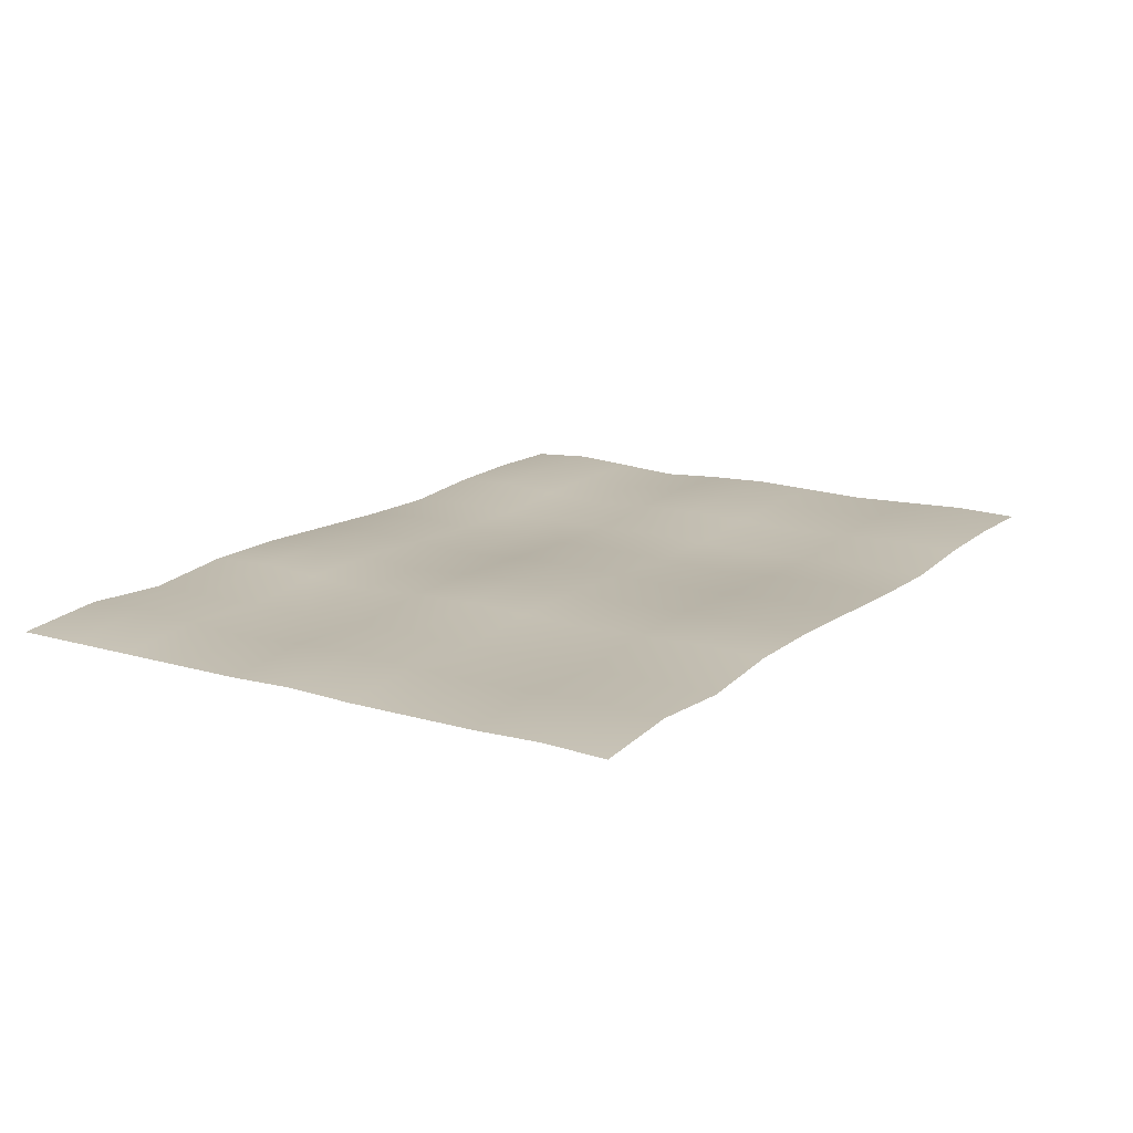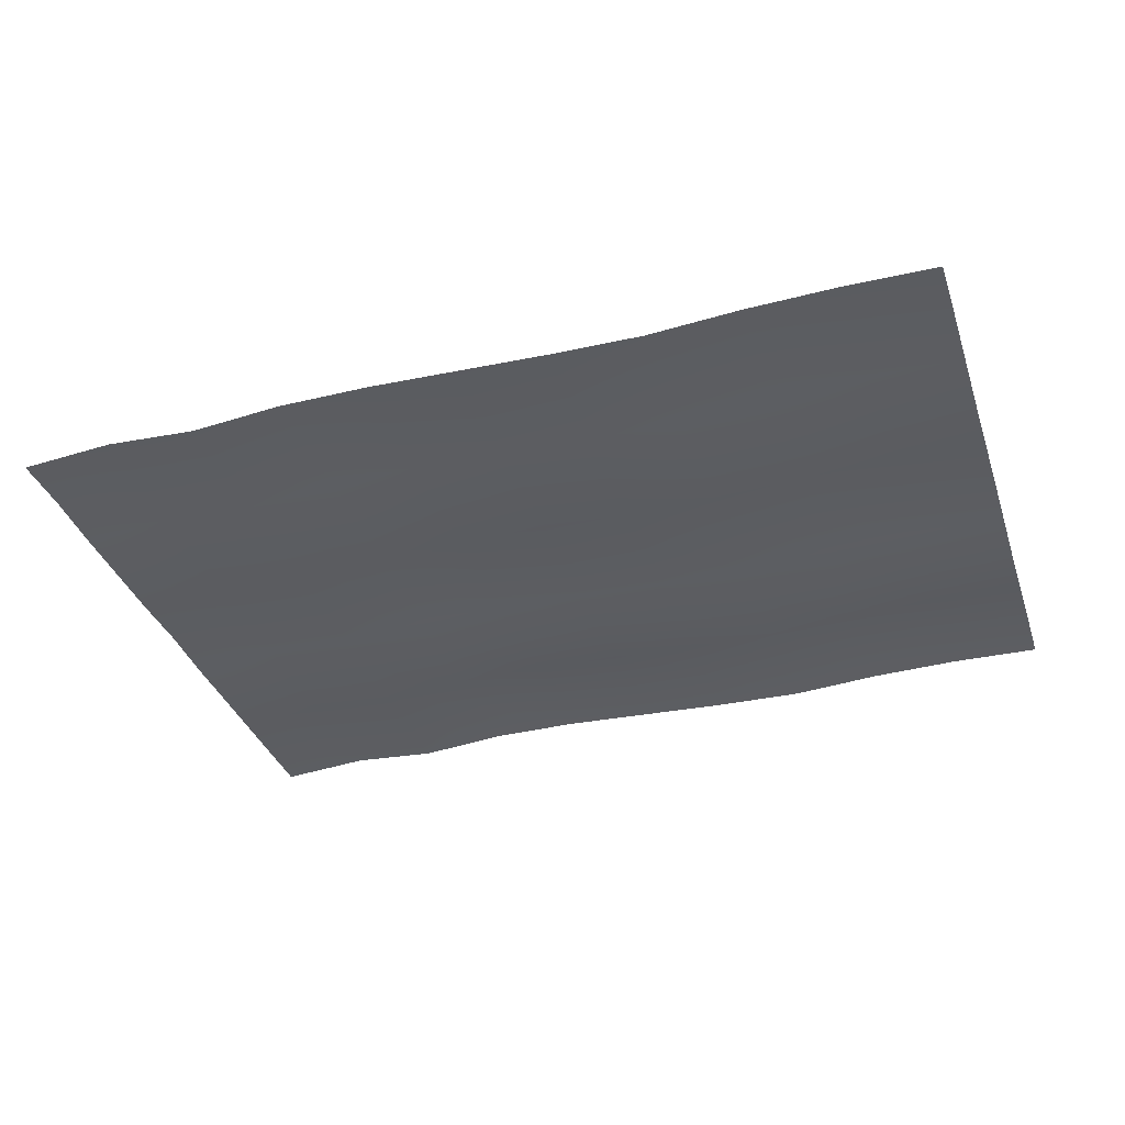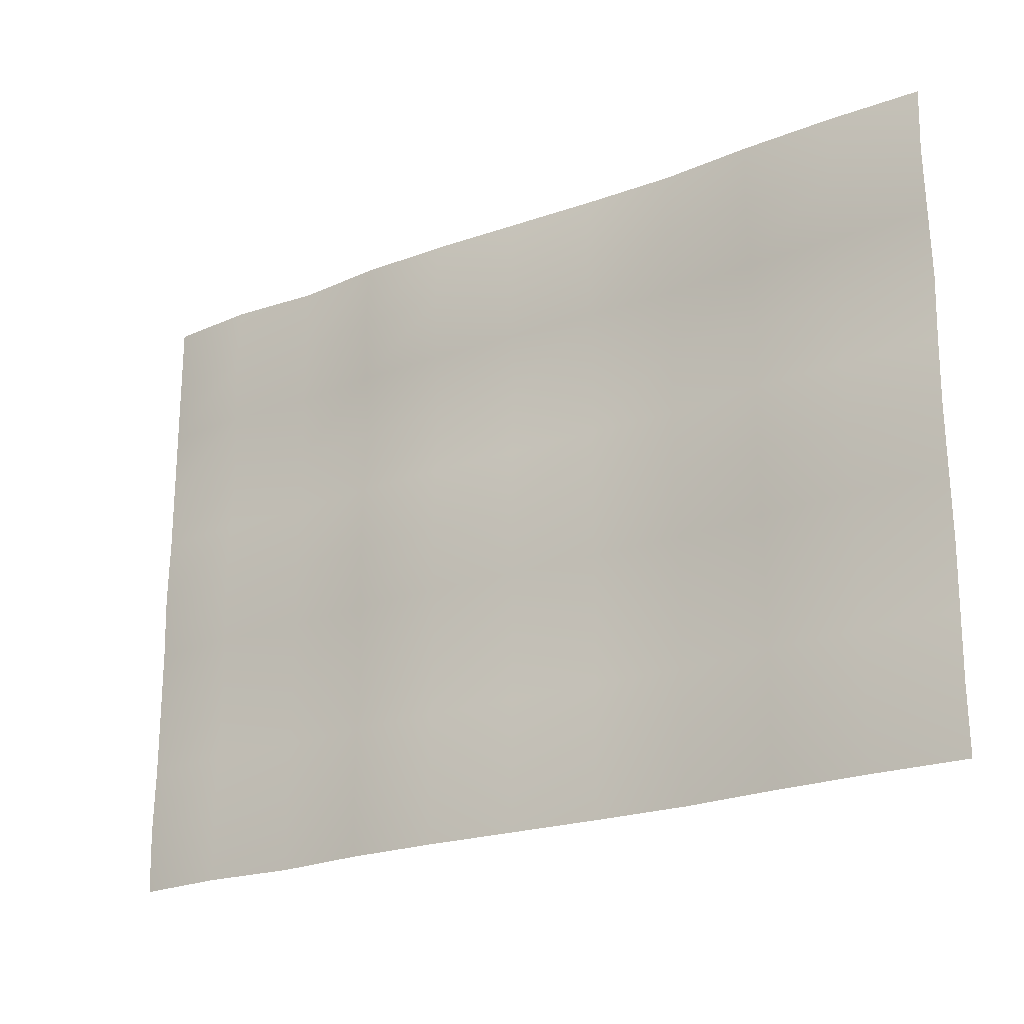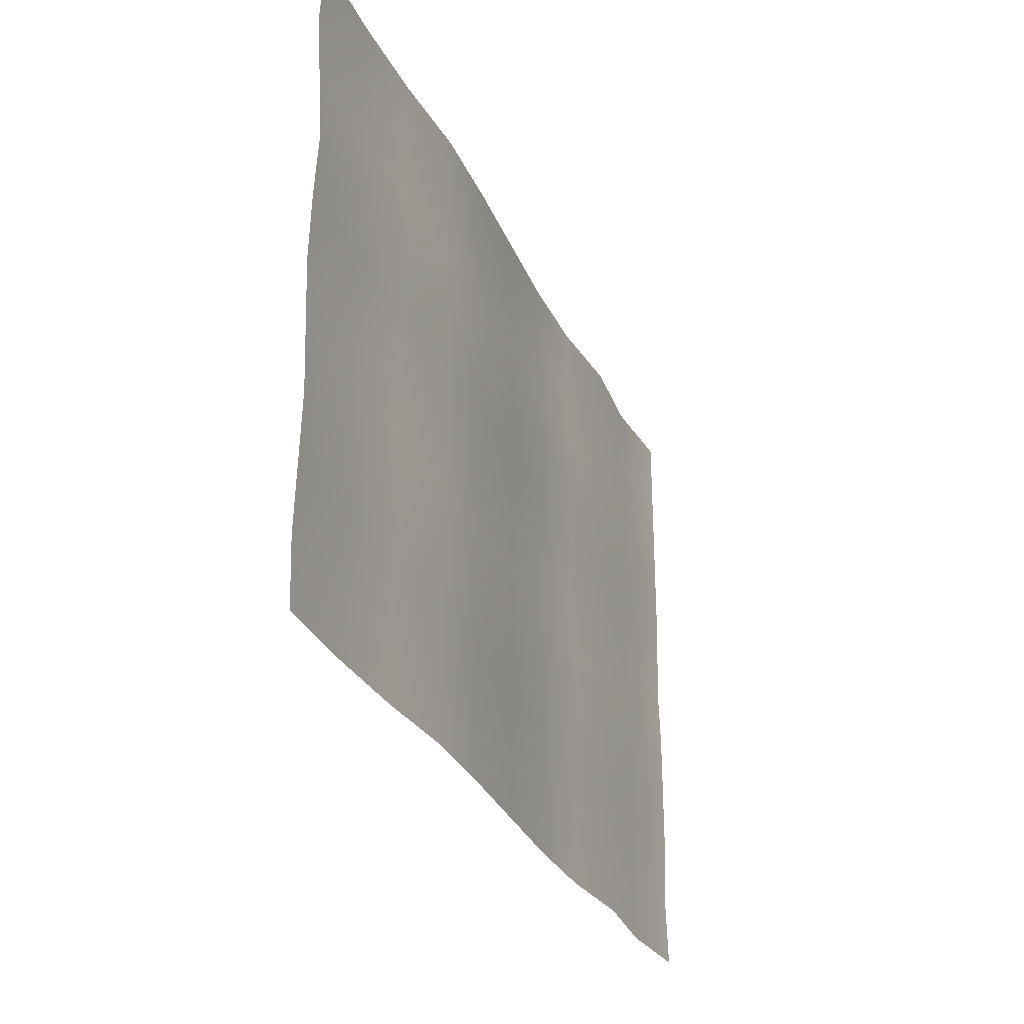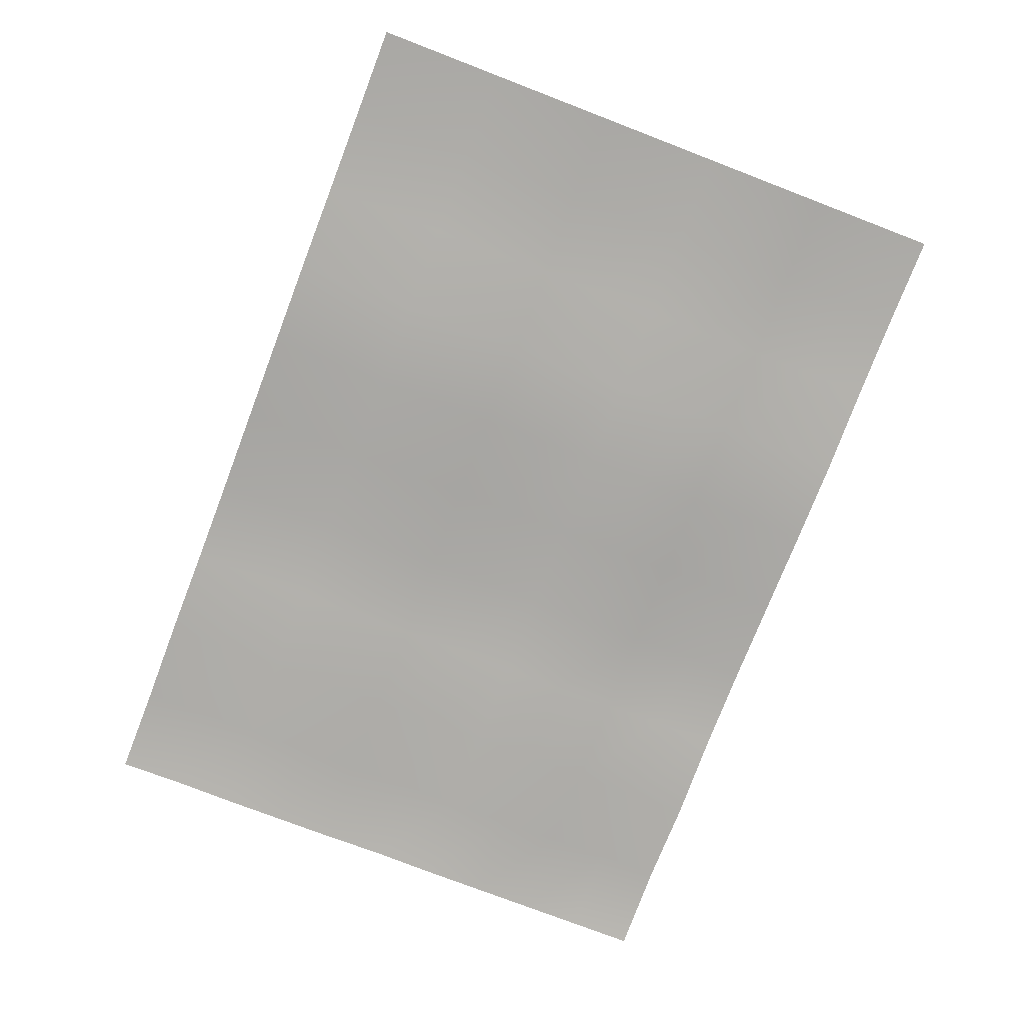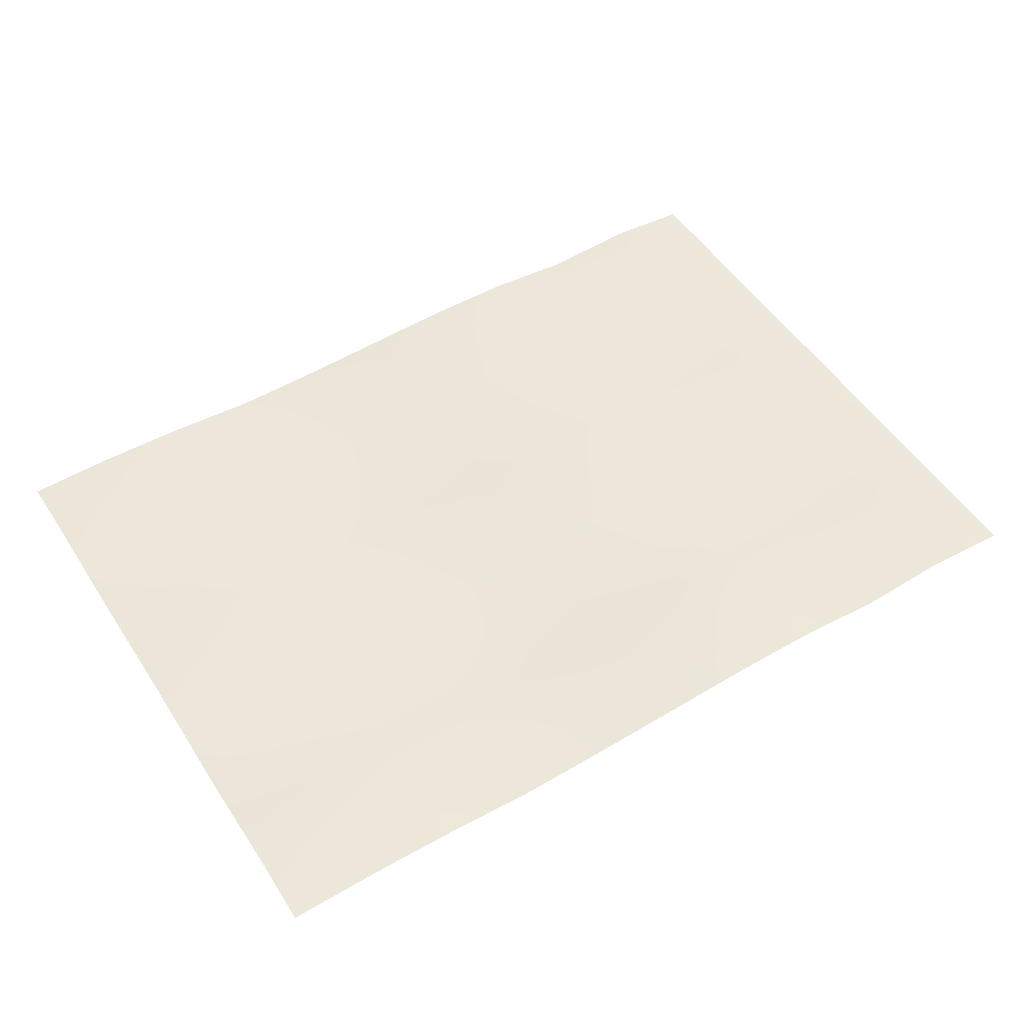
<metadata>
{"format":"obj","ext":"obj","renderer":"f3d","projection":"perspective","resolution":1024,"background":"white","views":[{"elev":15.4,"azim":121.9,"up":"+Y"},{"elev":-35.8,"azim":-162.2,"up":"+Y"},{"elev":-22.2,"azim":-146.4,"up":"+Z"},{"elev":-29.3,"azim":-68.7,"up":"+Z"},{"elev":-76.6,"azim":-111.0,"up":"+Y"},{"elev":51.3,"azim":-32.1,"up":"+Y"}]}
</metadata>
<code>
g default
v -0.5 0 0.3536
v -0.4 0.002157 0.3536
v -0.3 0 0.3536
v -0.2 -0.00662 0.3536
v -0.1 -0.004435 0.3536
v 0 0 0.3536
v 0.1 0.004385 0.3536
v 0.2 0.004385 0.3536
v 0.3 -0.004412 0.3536
v 0.4 0.002166 0.3536
v 0.5 -0.005447 0.3536
v -0.5 0.004283 0.2828
v -0.4 0.00644 0.2828
v -0.3 0.004283 0.2828
v -0.2 -0.002337 0.2828
v -0.1 -0.000152 0.2828
v 0 0.004283 0.2828
v 0.1 0.008668 0.2828
v 0.2 0.008668 0.2828
v 0.3 -0.004412 0.2828
v 0.4 0.006449 0.2828
v 0.5 -0.005447 0.2828
v -0.5 0 0.2121
v -0.4 0.002157 0.2121
v -0.3 0 0.2121
v -0.2 -0.00662 0.2121
v -0.1 -0.004435 0.2121
v 0 0 0.2121
v 0.1 0.004385 0.2121
v 0.2 0.004385 0.2121
v 0.3 -0.004412 0.2121
v 0.4 0.002166 0.2121
v 0.5 -0.005447 0.2121
v -0.5 -0.004297 0.1414
v -0.4 -0.002141 0.1414
v -0.3 -0.004297 0.1414
v -0.2 -0.00662 0.1414
v -0.1 -0.008733 0.1414
v 0 -0.004297 0.1414
v 0.1 8.8e-05 0.1414
v 0.2 8.8e-05 0.1414
v 0.3 -0.004412 0.1414
v 0.4 -0.002132 0.1414
v 0.5 -0.005447 0.1414
v -0.5 0 0.07071
v -0.4 0.002157 0.07071
v -0.3 0 0.07071
v -0.2 -0.00662 0.07071
v -0.1 -0.004435 0.07071
v 0 0 0.07071
v 0.1 0.004385 0.07071
v 0.2 0.004385 0.07071
v 0.3 -0.004412 0.07071
v 0.4 0.002166 0.07071
v 0.5 -0.005447 0.07071
v -0.5 0.002191 0
v -0.4 0.004348 0
v -0.3 0.002191 0
v -0.2 -0.004429 0
v -0.1 -0.002244 0
v 0 0.002191 0
v 0.1 0.006576 0
v 0.2 0.006576 0
v 0.3 -0.00222 0
v 0.4 0.004357 0
v 0.5 -0.003256 0
v -0.5 0 -0.07071
v -0.4 0.002157 -0.07071
v -0.3 0 -0.07071
v -0.2 -0.00662 -0.07071
v -0.1 -0.004435 -0.07071
v 0 0 -0.07071
v 0.1 0.004385 -0.07071
v 0.2 0.004385 -0.07071
v 0.3 -0.004412 -0.07071
v 0.4 0.002166 -0.07071
v 0.5 -0.005447 -0.07071
v -0.5 -0.002156 -0.1414
v -0.4 0 -0.1414
v -0.3 -0.002156 -0.1414
v -0.2 -0.008776 -0.1414
v -0.1 -0.006592 -0.1414
v 0 -0.002156 -0.1414
v 0.1 0.002229 -0.1414
v 0.2 0.002229 -0.1414
v 0.3 -0.004412 -0.1414
v 0.4 1e-05 -0.1414
v 0.5 -0.005447 -0.1414
v -0.5 0 -0.2121
v -0.4 0.002157 -0.2121
v -0.3 0 -0.2121
v -0.2 -0.00662 -0.2121
v -0.1 -0.004435 -0.2121
v 0 0 -0.2121
v 0.1 0.004385 -0.2121
v 0.2 0.004385 -0.2121
v 0.3 -0.004412 -0.2121
v 0.4 0.002166 -0.2121
v 0.5 -0.005447 -0.2121
v -0.5 0.002187 -0.2828
v -0.4 0.004343 -0.2828
v -0.3 0.002187 -0.2828
v -0.2 -0.004433 -0.2828
v -0.1 -0.002249 -0.2828
v 0 0.002187 -0.2828
v 0.1 0.006572 -0.2828
v 0.2 0.006572 -0.2828
v 0.3 -0.002225 -0.2828
v 0.4 0.004353 -0.2828
v 0.5 -0.00326 -0.2828
v -0.5 0 -0.3536
v -0.4 0.002157 -0.3536
v -0.3 0 -0.3536
v -0.2 -0.00662 -0.3536
v -0.1 -0.004435 -0.3536
v 0 0 -0.3536
v 0.1 0.004385 -0.3536
v 0.2 0.004385 -0.3536
v 0.3 -0.004412 -0.3536
v 0.4 0.002166 -0.3536
v 0.5 -0.005447 -0.3536
g paper:pPlane1
f 1 2 13 12
f 2 3 14 13
f 3 4 15 14
f 4 5 16 15
f 5 6 17 16
f 6 7 18 17
f 7 8 19 18
f 8 9 20 19
f 9 10 21 20
f 10 11 22 21
f 12 13 24 23
f 13 14 25 24
f 14 15 26 25
f 15 16 27 26
f 16 17 28 27
f 17 18 29 28
f 18 19 30 29
f 19 20 31 30
f 20 21 32 31
f 21 22 33 32
f 23 24 35 34
f 24 25 36 35
f 25 26 37 36
f 26 27 38 37
f 27 28 39 38
f 28 29 40 39
f 29 30 41 40
f 30 31 42 41
f 31 32 43 42
f 32 33 44 43
f 34 35 46 45
f 35 36 47 46
f 36 37 48 47
f 37 38 49 48
f 38 39 50 49
f 39 40 51 50
f 40 41 52 51
f 41 42 53 52
f 42 43 54 53
f 43 44 55 54
f 45 46 57 56
f 46 47 58 57
f 47 48 59 58
f 48 49 60 59
f 49 50 61 60
f 50 51 62 61
f 51 52 63 62
f 52 53 64 63
f 53 54 65 64
f 54 55 66 65
f 56 57 68 67
f 57 58 69 68
f 58 59 70 69
f 59 60 71 70
f 60 61 72 71
f 61 62 73 72
f 62 63 74 73
f 63 64 75 74
f 64 65 76 75
f 65 66 77 76
f 67 68 79 78
f 68 69 80 79
f 69 70 81 80
f 70 71 82 81
f 71 72 83 82
f 72 73 84 83
f 73 74 85 84
f 74 75 86 85
f 75 76 87 86
f 76 77 88 87
f 78 79 90 89
f 79 80 91 90
f 80 81 92 91
f 81 82 93 92
f 82 83 94 93
f 83 84 95 94
f 84 85 96 95
f 85 86 97 96
f 86 87 98 97
f 87 88 99 98
f 89 90 101 100
f 90 91 102 101
f 91 92 103 102
f 92 93 104 103
f 93 94 105 104
f 94 95 106 105
f 95 96 107 106
f 96 97 108 107
f 97 98 109 108
f 98 99 110 109
f 100 101 112 111
f 101 102 113 112
f 102 103 114 113
f 103 104 115 114
f 104 105 116 115
f 105 106 117 116
f 106 107 118 117
f 107 108 119 118
f 108 109 120 119
f 109 110 121 120

</code>
